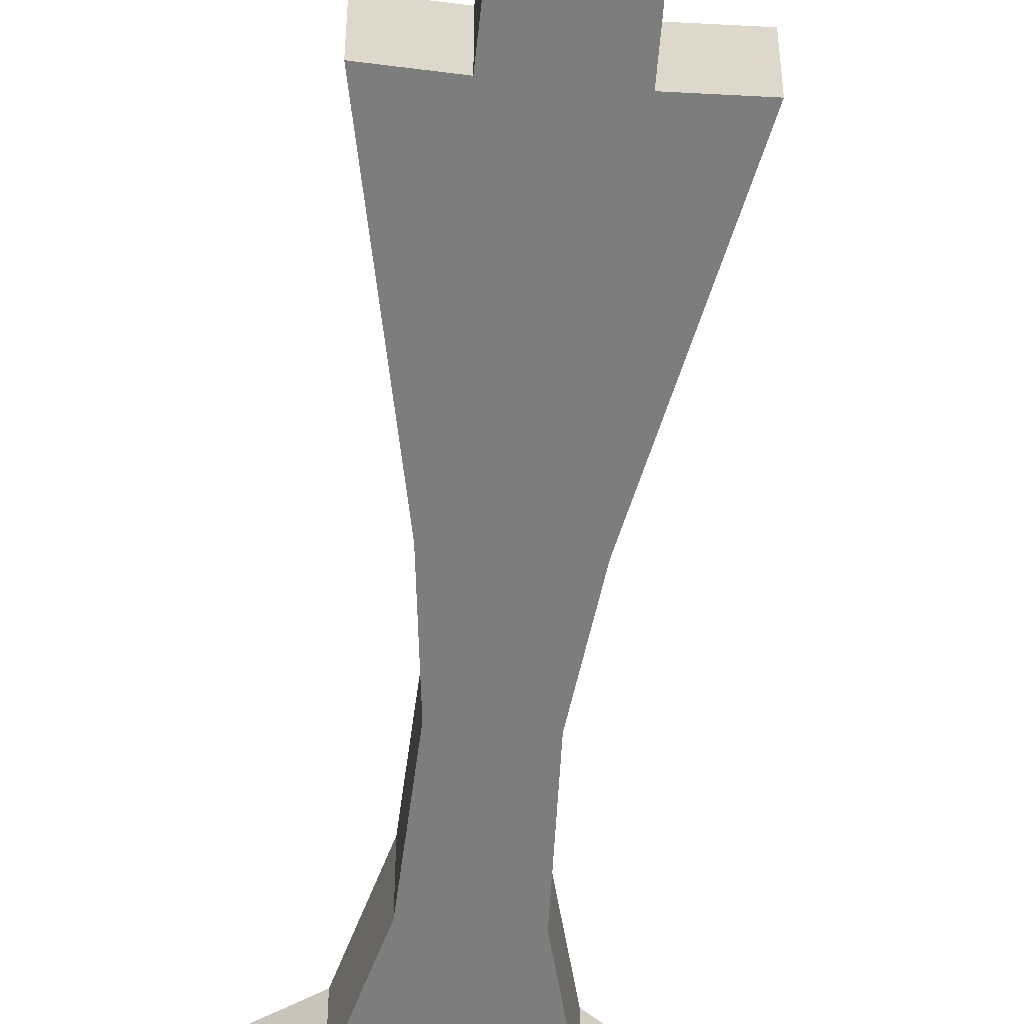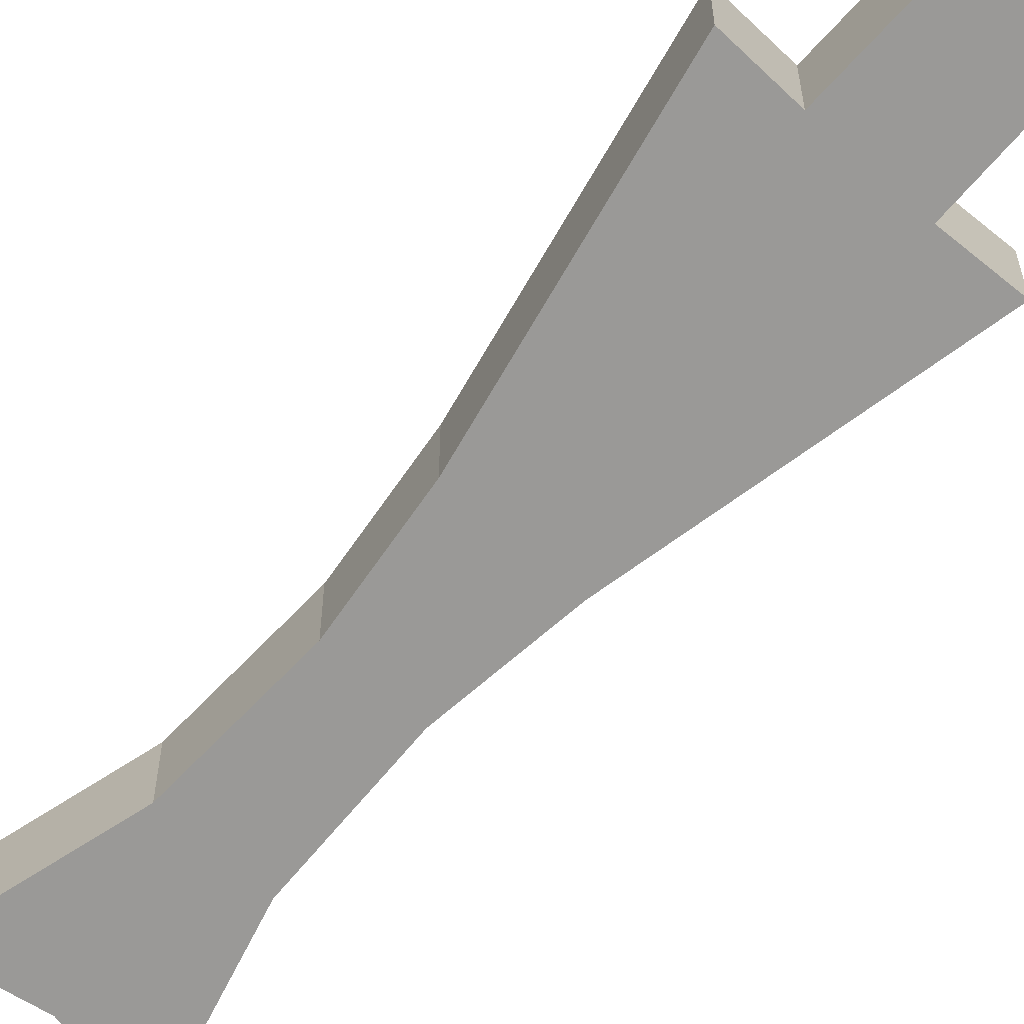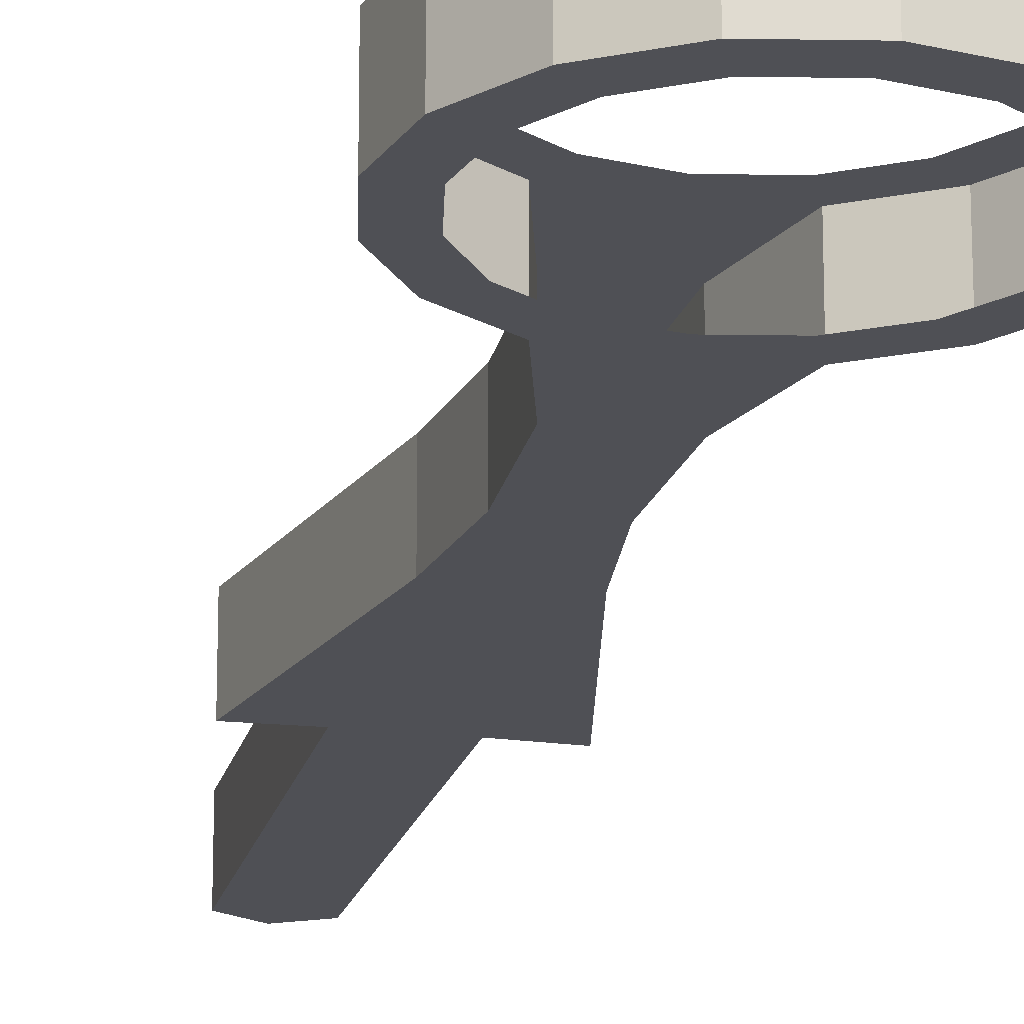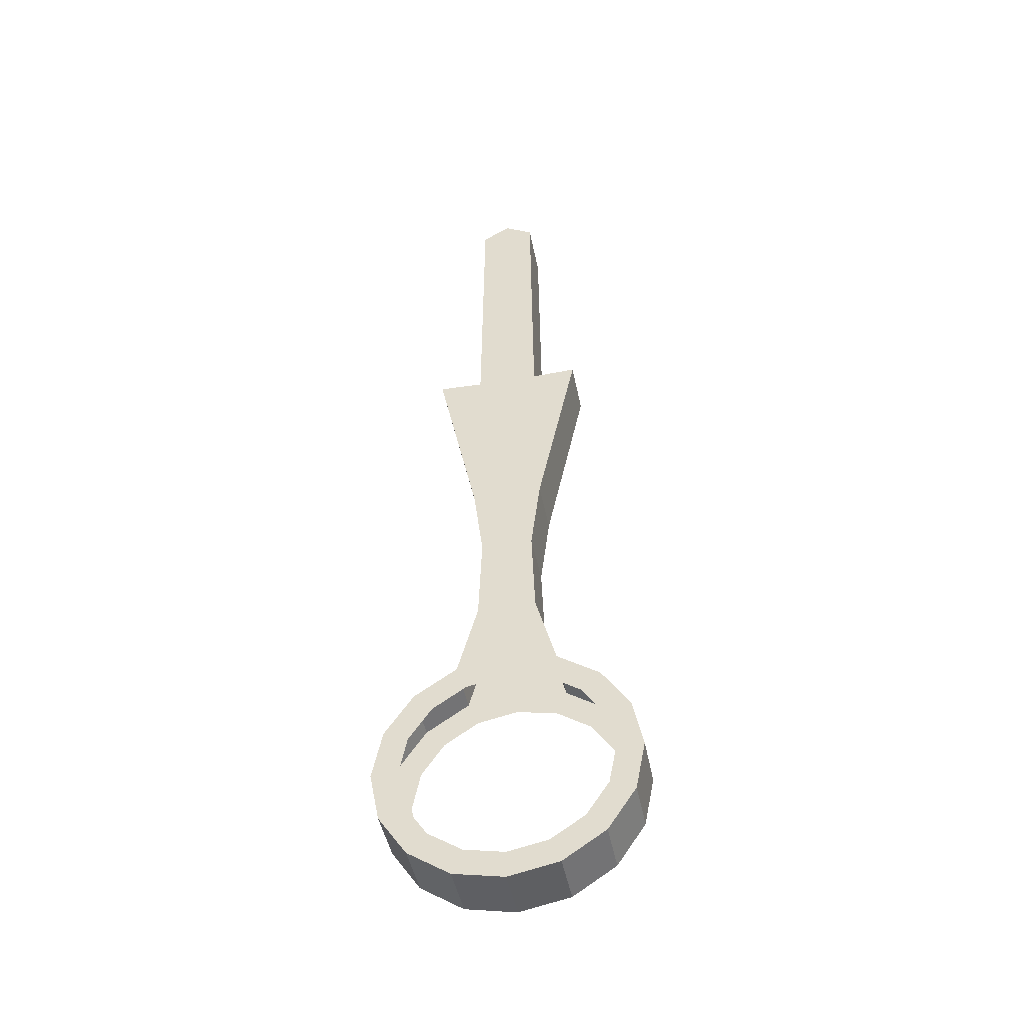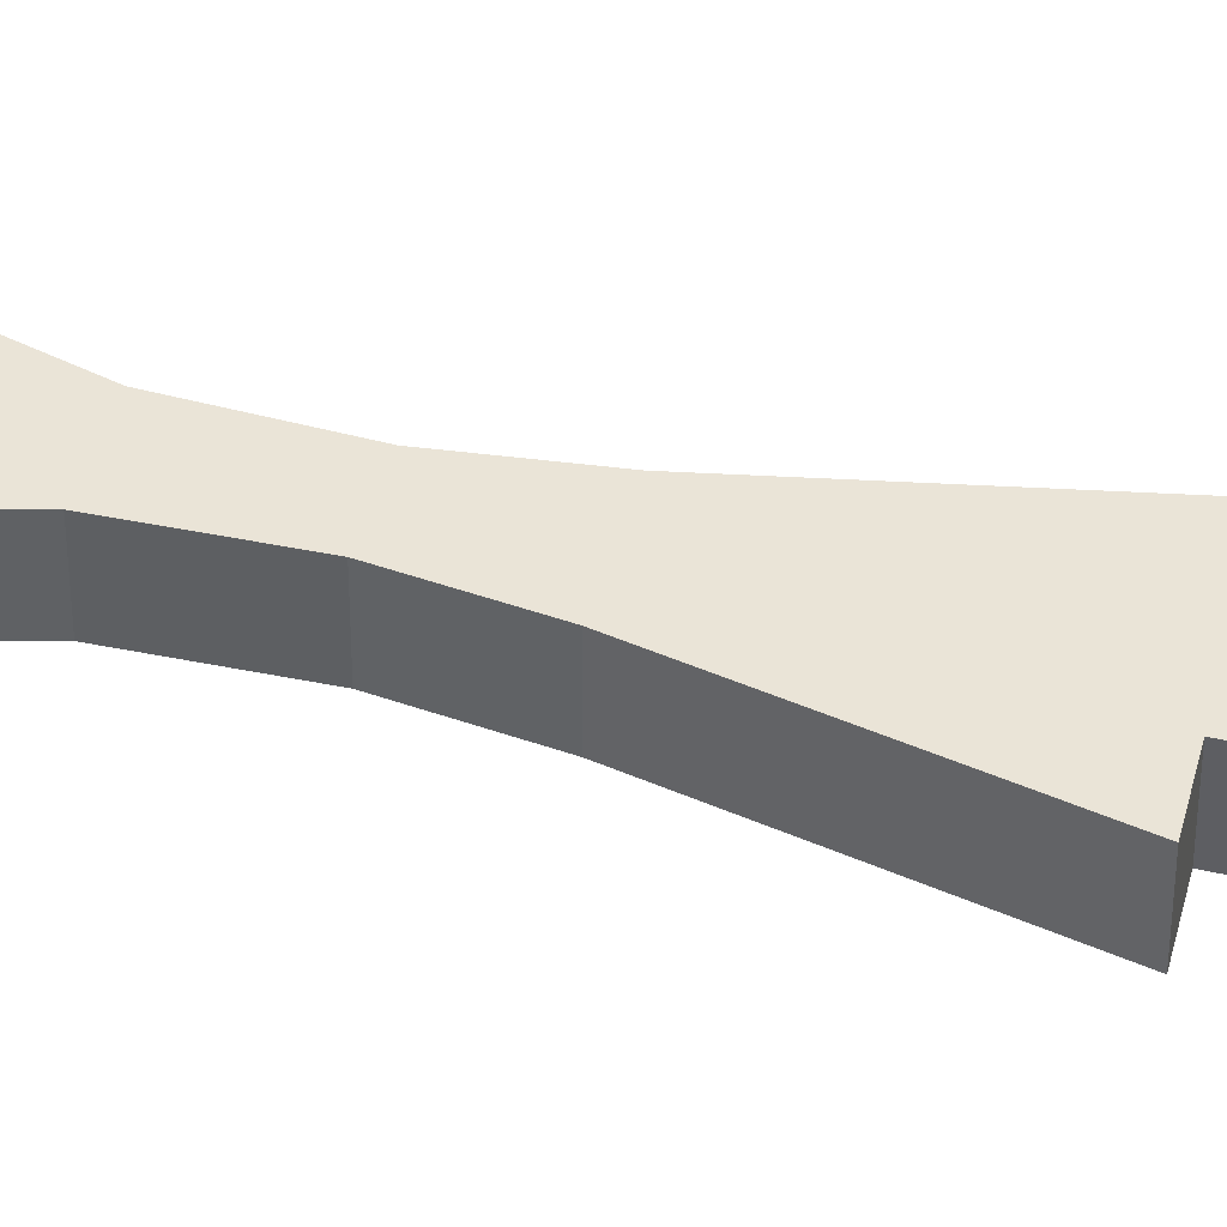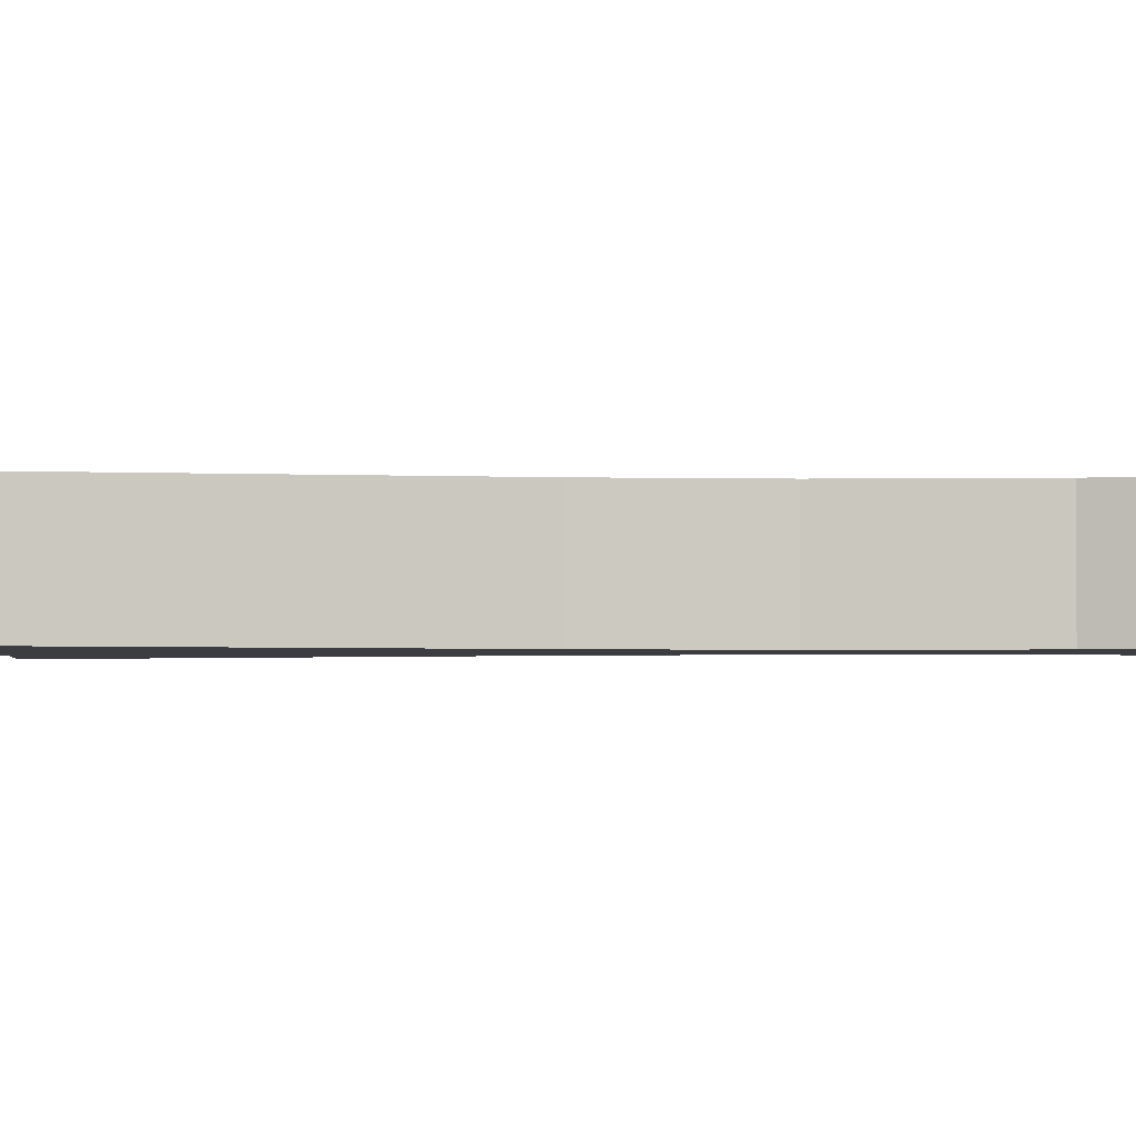
<metadata>
{"format":"obj","ext":"obj","renderer":"f3d","projection":"perspective","resolution":1024,"background":"white","views":[{"elev":-59.2,"azim":174.6,"up":"+Z"},{"elev":-68.9,"azim":138.2,"up":"+Z"},{"elev":-19.4,"azim":-12.9,"up":"+Z"},{"elev":-46.2,"azim":11.1,"up":"+Y"},{"elev":43.8,"azim":105.7,"up":"+Z"},{"elev":-2.5,"azim":-88.7,"up":"+Z"}]}
</metadata>
<code>
o KitCat_clock.005
v -0.001849 0.000784 0.02937
v -0.001849 0.000784 0.0285
v -0.002002 1.7e-05 0.0285
v -0.002002 1.7e-05 0.02937
v -0.001414 0.001434 0.02937
v -0.001414 0.001434 0.0285
v -0.000765 0.001868 0.02937
v -0.000765 0.001868 0.0285
v -0 0.01317 0.02937
v -0 0.01317 0.0285
v -0.00044 0.01291 0.0285
v -0.00044 0.01291 0.02937
v 0.00044 0.01291 0.02937
v 0.00044 0.01291 0.0285
v 0.00142 0.001435 0.02937
v 0.00142 0.001435 0.0285
v 0.00077 0.001869 0.0285
v 0.00077 0.001869 0.02937
v 0.001854 0.000784 0.02937
v 0.001854 0.000784 0.0285
v 0.002007 1.7e-05 0.02937
v 0.002007 1.7e-05 0.0285
v 0.001854 -0.00075 0.02937
v 0.001854 -0.00075 0.0285
v 0.00142 -0.0014 0.02937
v 0.00142 -0.0014 0.0285
v 0.00077 -0.001834 0.02937
v 0.00077 -0.001834 0.0285
v 3e-06 -0.001987 0.02937
v 3e-06 -0.001987 0.0285
v -0.000764 -0.001835 0.02937
v -0.000764 -0.001835 0.0285
v -0.001414 -0.0014 0.02937
v -0.001414 -0.0014 0.0285
v -0.001849 -0.00075 0.02937
v -0.001849 -0.00075 0.0285
v -0.001472 0.000627 0.02937
v -0.001592 1.7e-05 0.02937
v -0.001592 1.7e-05 0.0285
v -0.001472 0.000627 0.0285
v -0.001125 0.001145 0.02937
v -0.001125 0.001145 0.0285
v -0.000608 0.001491 0.02937
v -0.000608 0.001491 0.0285
v 3e-06 0.001613 0.02937
v 2e-06 0.002022 0.02937
v 2e-06 0.002022 0.0285
v 3e-06 0.001613 0.0285
v 0.000613 0.001491 0.02937
v 0.000613 0.001491 0.0285
v 0.001131 0.001146 0.02937
v 0.001131 0.001146 0.0285
v 0.001477 0.000628 0.02937
v 0.001477 0.000628 0.0285
v 0.001598 1.7e-05 0.02937
v 0.001598 1.7e-05 0.0285
v 0.001477 -0.000593 0.02937
v 0.001477 -0.000593 0.0285
v 0.001131 -0.001111 0.02937
v 0.001131 -0.001111 0.0285
v 0.000614 -0.001456 0.02937
v 0.000614 -0.001456 0.0285
v 3e-06 -0.001578 0.02937
v 3e-06 -0.001578 0.0285
v -0.000607 -0.001457 0.02937
v -0.000607 -0.001457 0.0285
v -0.001125 -0.001111 0.02937
v -0.001125 -0.001111 0.0285
v -0.001471 -0.000594 0.02937
v -0.001471 -0.000594 0.0285
v 2e-06 0.003123 0.02937
v -0.000451 0.003026 0.02937
v -0.000451 0.003026 0.0285
v -0.000401 0.004413 0.0285
v 2e-06 0.004356 0.0285
v 2e-06 0.003123 0.0285
v -0.000401 0.004413 0.02937
v 0.000455 0.003027 0.02937
v 0.000455 0.003027 0.0285
v 0.000405 0.004414 0.0285
v 2e-06 0.004356 0.02937
v 1e-06 0.005504 0.02937
v -0.000549 0.005595 0.02937
v -0.000549 0.005595 0.0285
v -0.001175 0.008547 0.0285
v 1e-06 0.007431 0.0285
v 1e-06 0.005504 0.0285
v -0.001175 0.008547 0.02937
v 0.000405 0.004414 0.02937
v 0.000553 0.005596 0.02937
v 0.000553 0.005596 0.0285
v 0.001177 0.008547 0.0285
v 1e-06 0.007431 0.02937
v 1e-06 0.008189 0.02937
v -0.000484 0.00852 0.02937
v -0.000484 0.00852 0.0285
v 1e-06 0.008189 0.0285
v 0.001177 0.008547 0.02937
v 0.000486 0.00852 0.02937
v 0.000486 0.00852 0.0285
f 2 4 1
f 6 1 5
f 8 5 7
f 10 12 9
f 14 9 13
f 16 18 15
f 20 15 19
f 22 19 21
f 24 21 23
f 26 23 25
f 28 25 27
f 30 27 29
f 32 29 31
f 34 31 33
f 36 33 35
f 3 35 4
f 37 4 38
f 3 40 39
f 5 37 41
f 40 6 42
f 7 41 43
f 42 8 44
f 46 43 45
f 44 47 48
f 18 45 49
f 48 17 50
f 51 18 49
f 17 52 50
f 19 51 53
f 52 20 54
f 21 53 55
f 54 22 56
f 57 21 55
f 22 58 56
f 25 57 59
f 58 26 60
f 27 59 61
f 60 28 62
f 29 61 63
f 62 30 64
f 65 29 63
f 30 66 64
f 33 65 67
f 66 34 68
f 35 67 69
f 68 36 70
f 4 69 38
f 70 3 39
f 46 72 7
f 74 76 73
f 77 73 72
f 78 46 18
f 79 18 17
f 76 80 79
f 82 77 81
f 84 86 87
f 88 84 83
f 89 82 81
f 91 89 80
f 86 91 87
f 93 95 88
f 96 86 85
f 95 85 88
f 99 93 98
f 100 98 92
f 86 100 92
f 9 95 94
f 96 10 97
f 12 96 95
f 99 9 94
f 14 99 100
f 10 100 97
f 71 77 72
f 47 73 76
f 8 72 73
f 89 71 78
f 80 78 79
f 79 47 76
f 93 83 82
f 87 74 84
f 74 83 84
f 90 93 82
f 92 90 91
f 80 87 91
f 2 3 4
f 6 2 1
f 8 6 5
f 10 11 12
f 14 10 9
f 16 17 18
f 20 16 15
f 22 20 19
f 24 22 21
f 26 24 23
f 28 26 25
f 30 28 27
f 32 30 29
f 34 32 31
f 36 34 33
f 3 36 35
f 37 1 4
f 3 2 40
f 5 1 37
f 40 2 6
f 7 5 41
f 42 6 8
f 46 7 43
f 44 8 47
f 18 46 45
f 48 47 17
f 51 15 18
f 17 16 52
f 19 15 51
f 52 16 20
f 21 19 53
f 54 20 22
f 57 23 21
f 22 24 58
f 25 23 57
f 58 24 26
f 27 25 59
f 60 26 28
f 29 27 61
f 62 28 30
f 65 31 29
f 30 32 66
f 33 31 65
f 66 32 34
f 35 33 67
f 68 34 36
f 4 35 69
f 70 36 3
f 46 71 72
f 74 75 76
f 77 74 73
f 78 71 46
f 79 78 18
f 76 75 80
f 82 83 77
f 84 85 86
f 88 85 84
f 89 90 82
f 91 90 89
f 86 92 91
f 93 94 95
f 96 97 86
f 95 96 85
f 99 94 93
f 100 99 98
f 86 97 100
f 9 12 95
f 96 11 10
f 12 11 96
f 99 13 9
f 14 13 99
f 10 14 100
f 71 81 77
f 47 8 73
f 8 7 72
f 89 81 71
f 80 89 78
f 79 17 47
f 93 88 83
f 87 75 74
f 74 77 83
f 90 98 93
f 92 98 90
f 80 75 87

</code>
